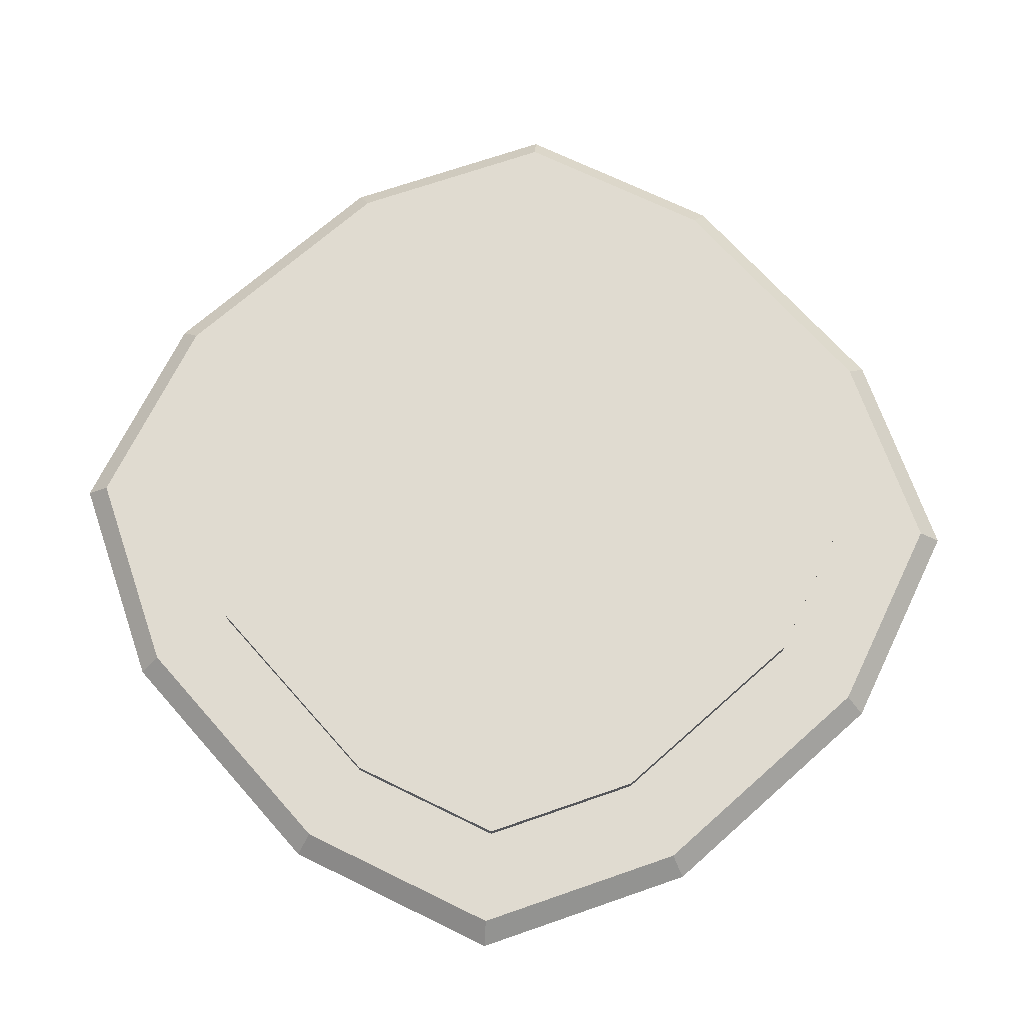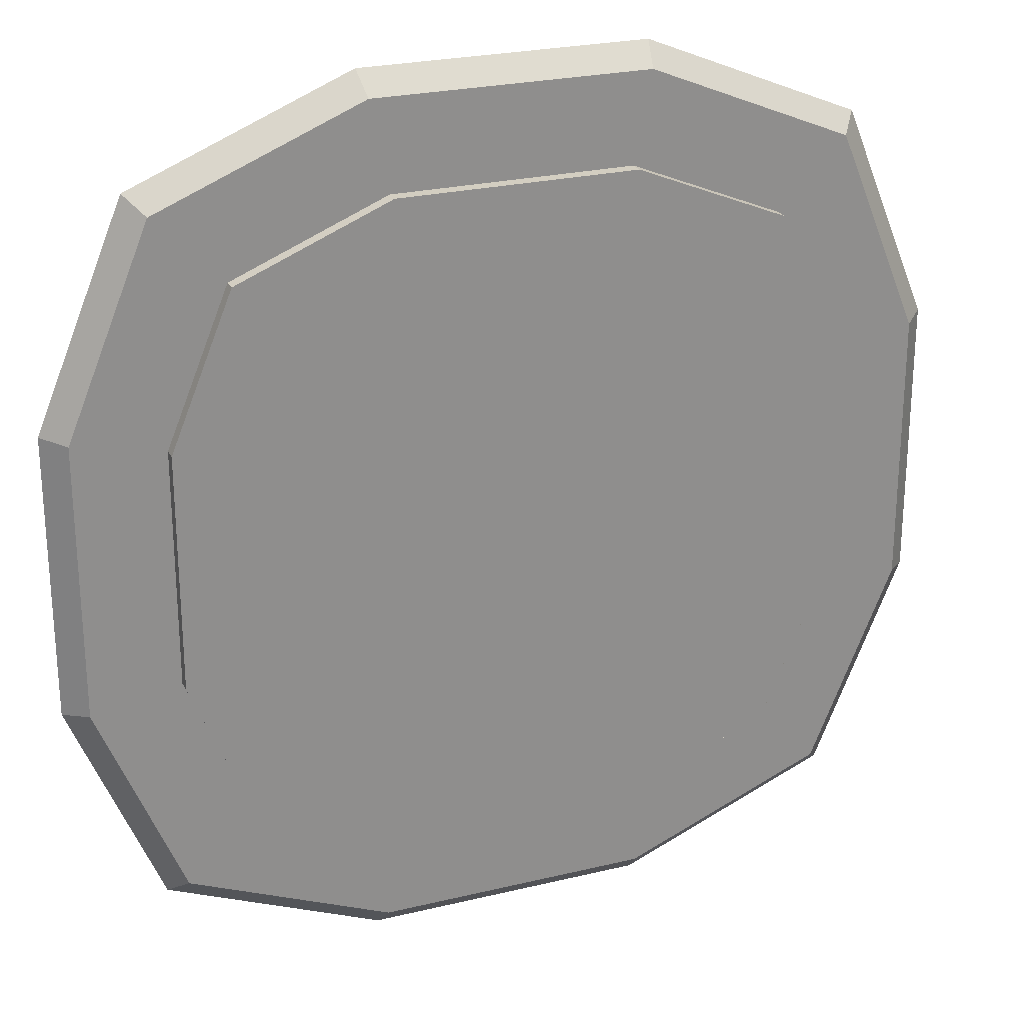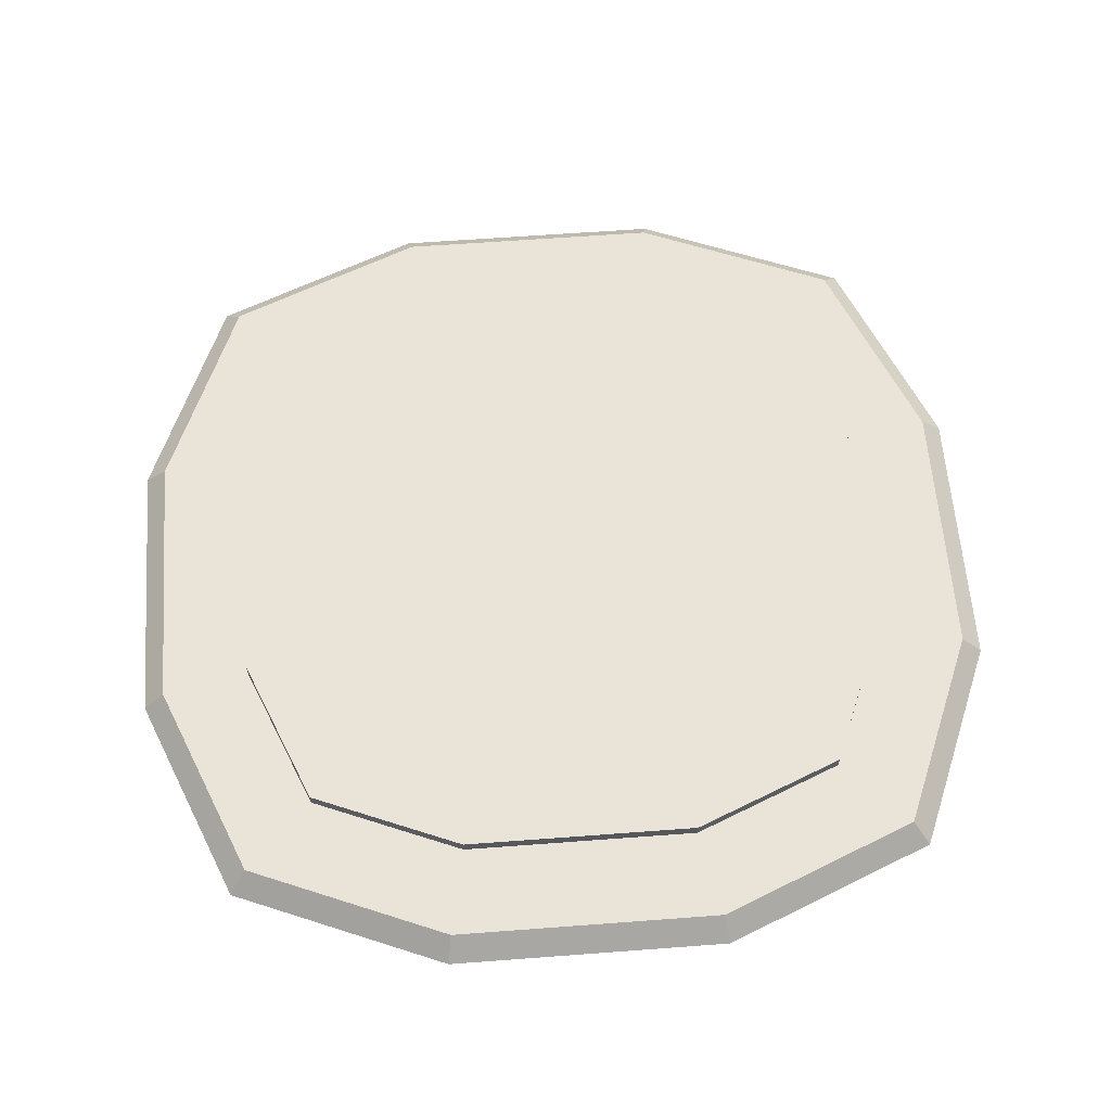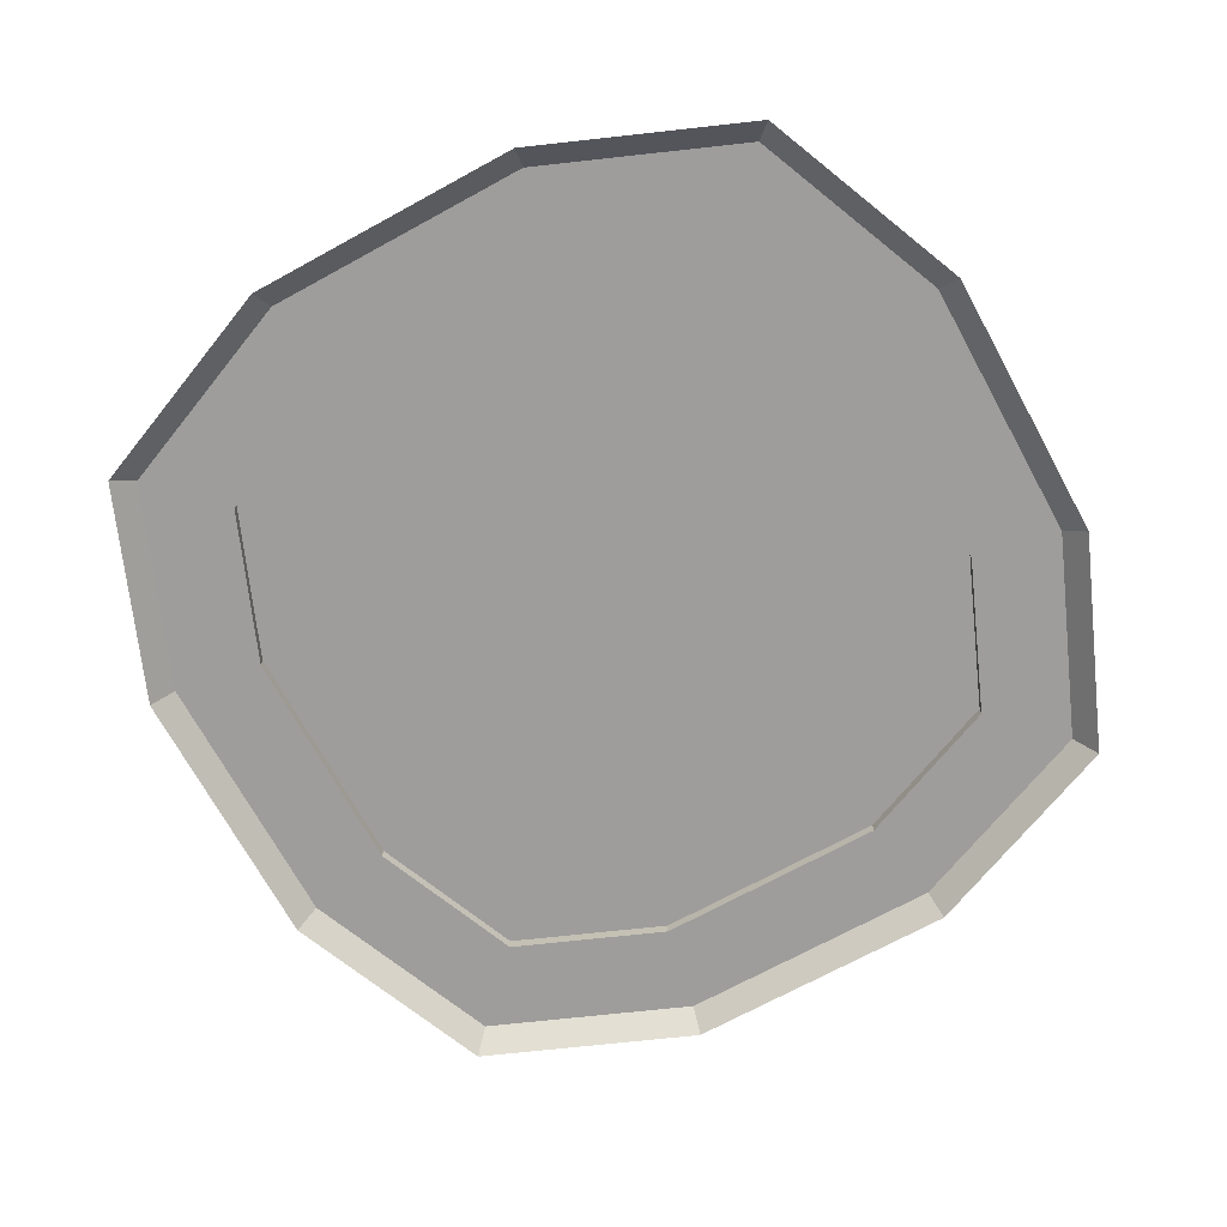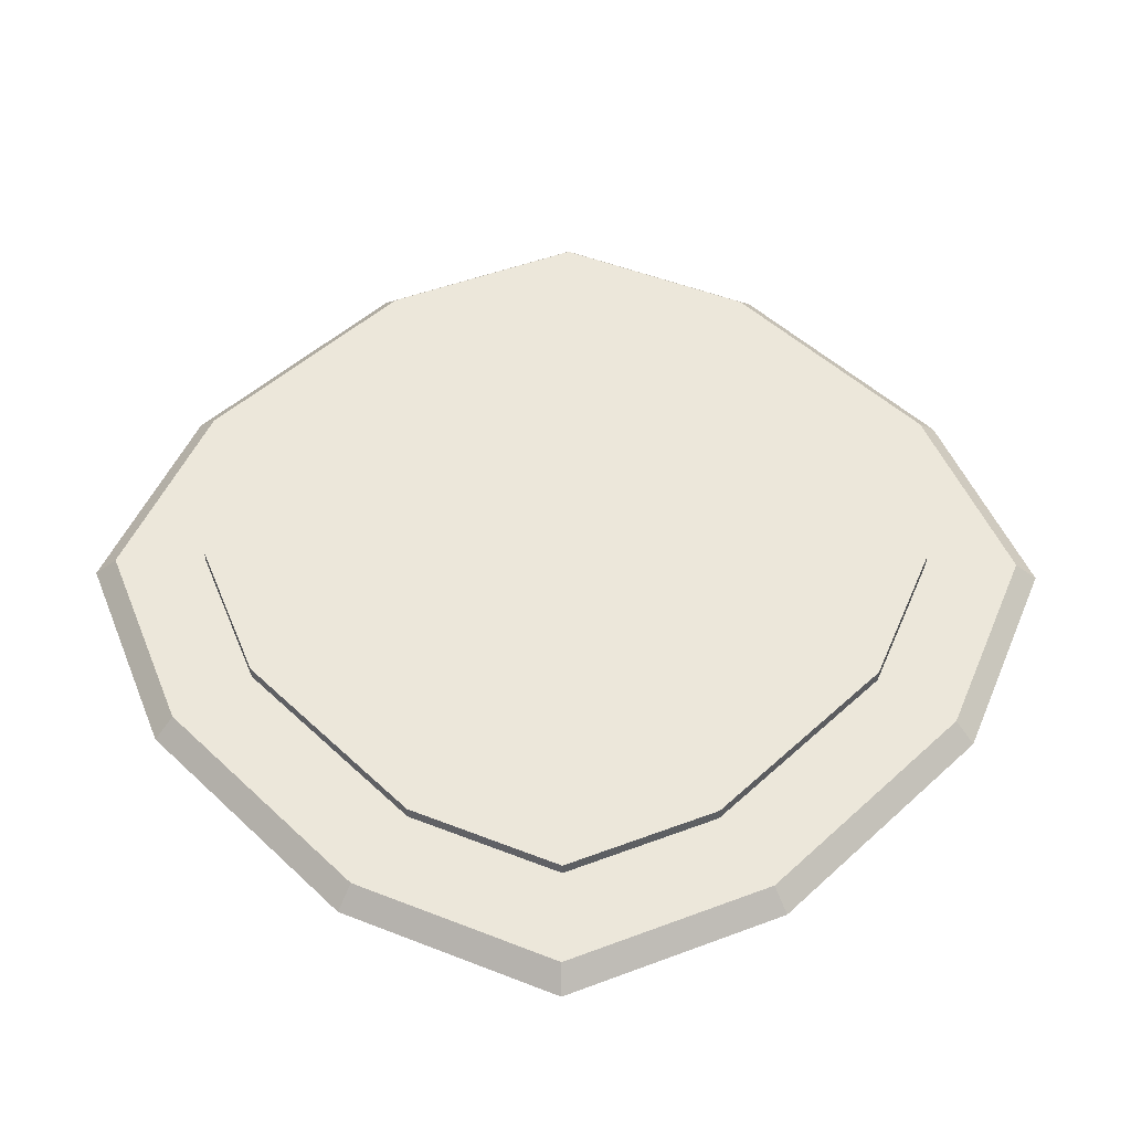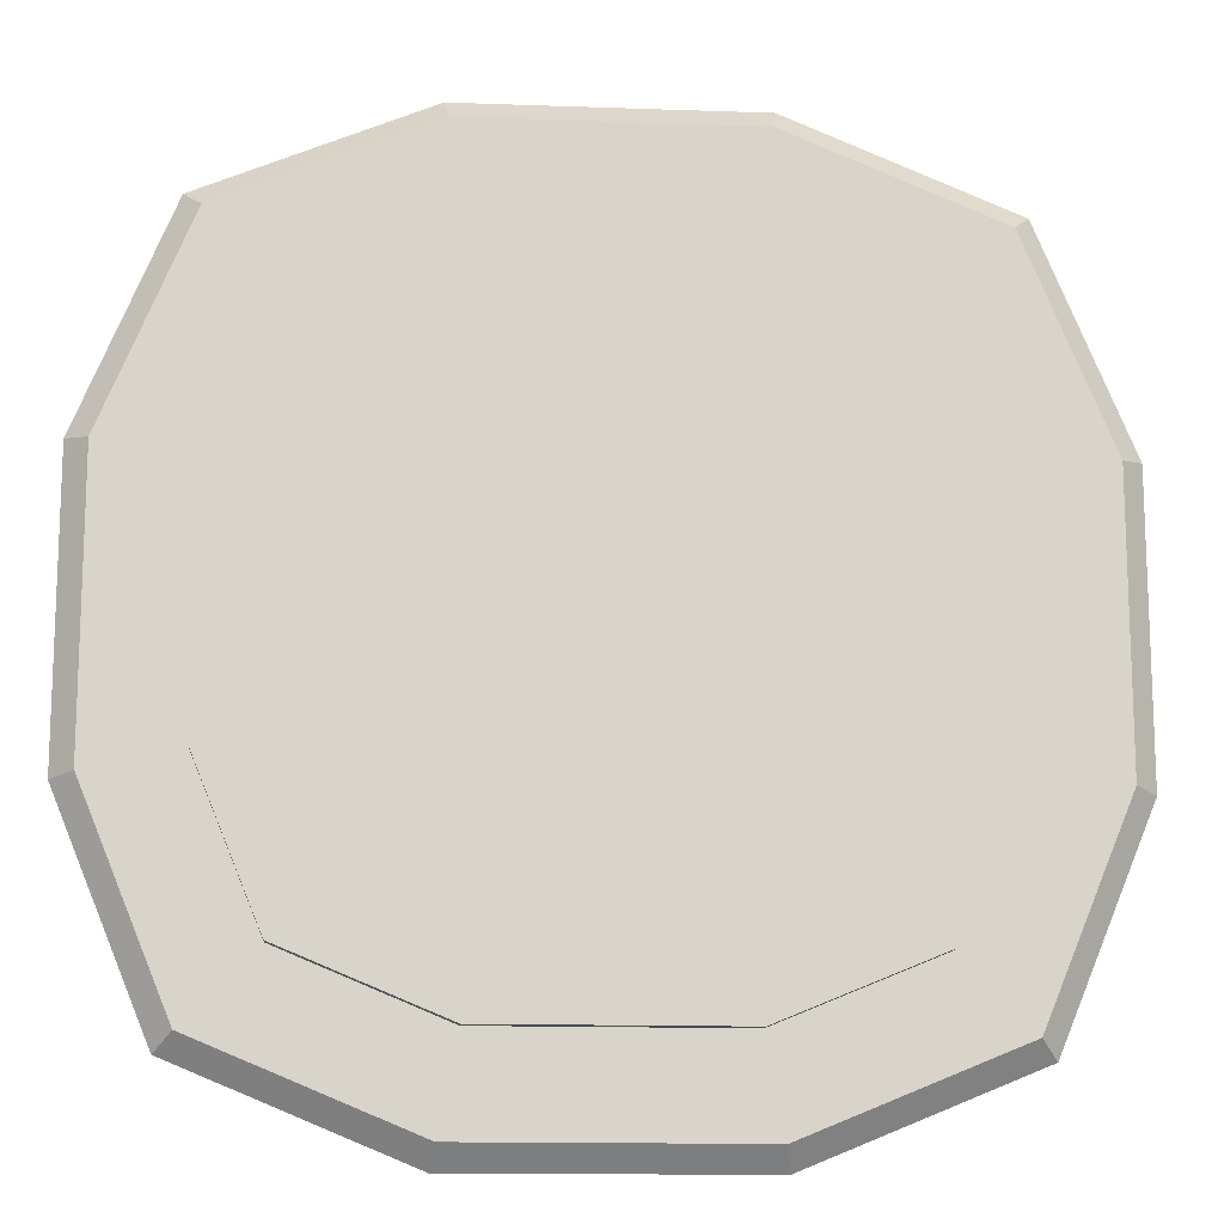
<metadata>
{"format":"obj","ext":"obj","renderer":"f3d","projection":"perspective","resolution":1024,"background":"white","views":[{"elev":70.1,"azim":138.4,"up":"+Z"},{"elev":24.9,"azim":-21.5,"up":"+Y"},{"elev":61.0,"azim":175.6,"up":"+Z"},{"elev":-70.4,"azim":118.7,"up":"+Z"},{"elev":51.0,"azim":135.4,"up":"+Z"},{"elev":-14.1,"azim":-4.5,"up":"+Y"}]}
</metadata>
<code>
o Cover_Cube
v 0.4003 0.3997 0.475
v 0.1334 -0.375 0.5
v 0.3041 -0.3045 0.5
v 0.375 -0.1333 0.5
v -0.375 -0.1334 0.5
v -0.3045 -0.3041 0.5
v -0.1333 -0.375 0.5
v 0.375 0.1334 0.5
v 0.3045 0.3041 0.5
v 0.1333 0.375 0.5
v -0.1333 0.375 0.5
v -0.3045 0.3041 0.5
v -0.375 0.1334 0.5
v 0.375 -0.1333 0.515
v 0.3041 -0.3045 0.515
v -0.1333 -0.375 0.515
v -0.3045 -0.3041 0.515
v 0.1333 0.375 0.515
v 0.3045 0.3041 0.515
v -0.3045 0.3041 0.515
v -0.1333 0.375 0.515
v 0.375 0.1334 0.515
v 0.1334 -0.375 0.515
v -0.375 0.1334 0.515
v -0.375 -0.1334 0.515
v 0.5 -0.1582 0.475
v 0.475 -0.1532 0.5
v 0.3806 -0.3812 0.5
v 0.3997 -0.4003 0.475
v -0.1582 -0.5 0.475
v -0.1532 -0.475 0.5
v -0.3812 -0.3806 0.5
v -0.4003 -0.3997 0.475
v 0.1532 0.475 0.5
v 0.3812 0.3806 0.5
v -0.4003 0.3997 0.475
v -0.3812 0.3806 0.5
v -0.1532 0.475 0.5
v 0.5 0.1582 0.475
v 0.475 0.1532 0.5
v 0.1582 -0.5 0.475
v 0.1532 -0.475 0.5
v -0.475 0.1532 0.5
v -0.5 0.1582 0.475
v -0.5 -0.1582 0.475
v -0.475 -0.1532 0.5
v 0.1582 0.5 0.475
v -0.1582 0.5 0.475
f 13 46 5
f 4 40 8
f 3 42 28
f 6 46 32
f 7 42 2
f 10 38 11
f 9 40 35
f 12 43 13
f 3 27 4
f 6 31 7
f 9 34 10
f 12 38 37
f 28 26 27
f 32 30 31
f 35 47 34
f 37 48 36
f 27 39 40
f 31 41 42
f 47 38 34
f 45 43 44
f 28 41 29
f 32 45 33
f 35 39 1
f 37 44 43
f 13 43 46
f 4 27 40
f 3 2 42
f 6 5 46
f 7 31 42
f 10 34 38
f 9 8 40
f 12 37 43
f 3 28 27
f 6 32 31
f 9 35 34
f 12 11 38
f 28 29 26
f 32 33 30
f 35 1 47
f 37 38 48
f 27 26 39
f 31 30 41
f 47 48 38
f 45 46 43
f 28 42 41
f 32 46 45
f 35 40 39
f 37 36 44
f 9 22 8
f 4 15 3
f 5 24 13
f 8 14 4
f 13 20 12
f 7 17 6
f 3 23 2
f 2 16 7
f 10 19 9
f 6 25 5
f 10 21 18
f 11 20 21
f 21 25 16
f 9 19 22
f 4 14 15
f 5 25 24
f 8 22 14
f 13 24 20
f 7 16 17
f 3 15 23
f 2 23 16
f 10 18 19
f 6 17 25
f 10 11 21
f 11 12 20
f 16 23 14
f 15 14 23
f 22 19 18
f 18 21 16
f 20 24 21
f 25 17 16
f 16 14 18
f 22 18 14
f 24 25 21

</code>
